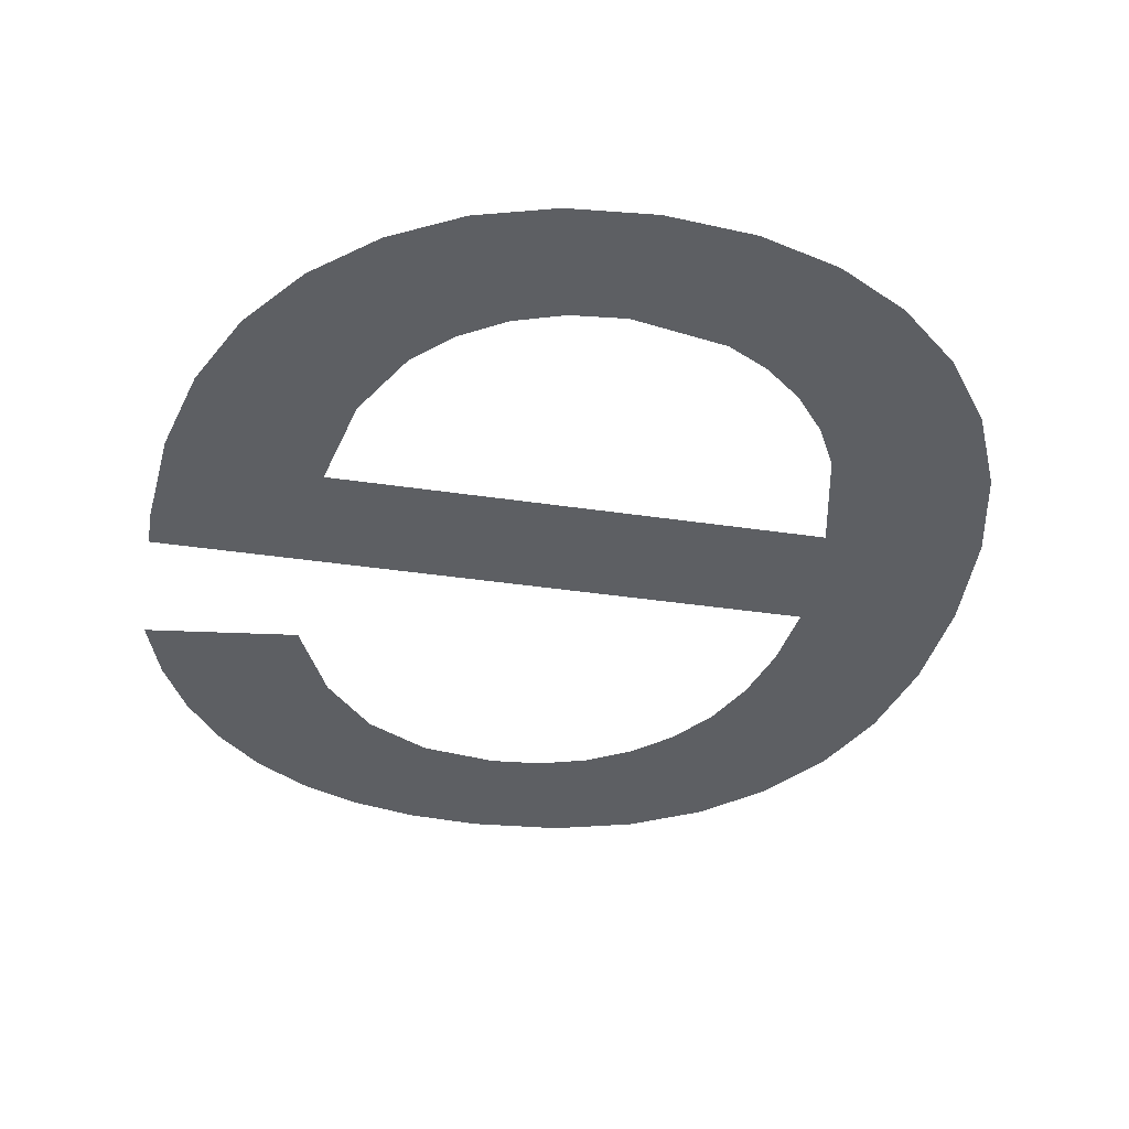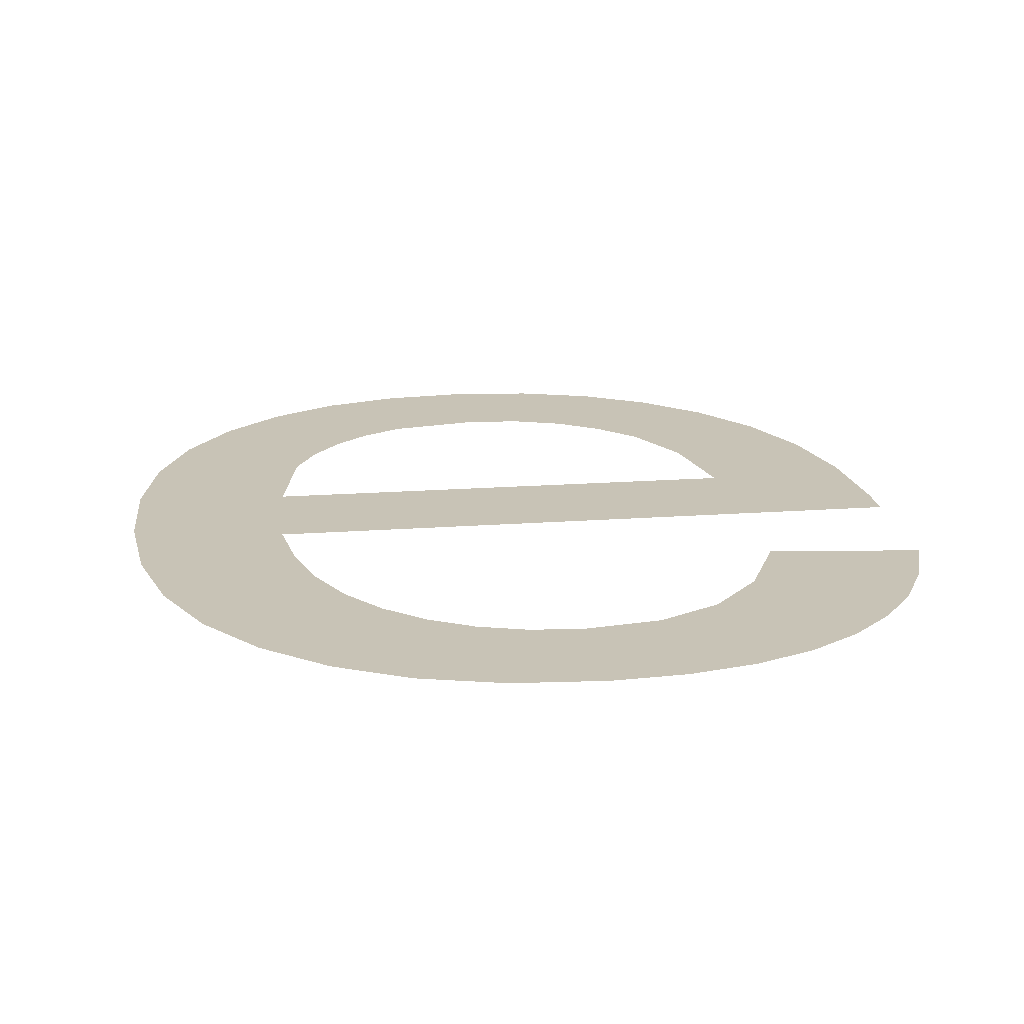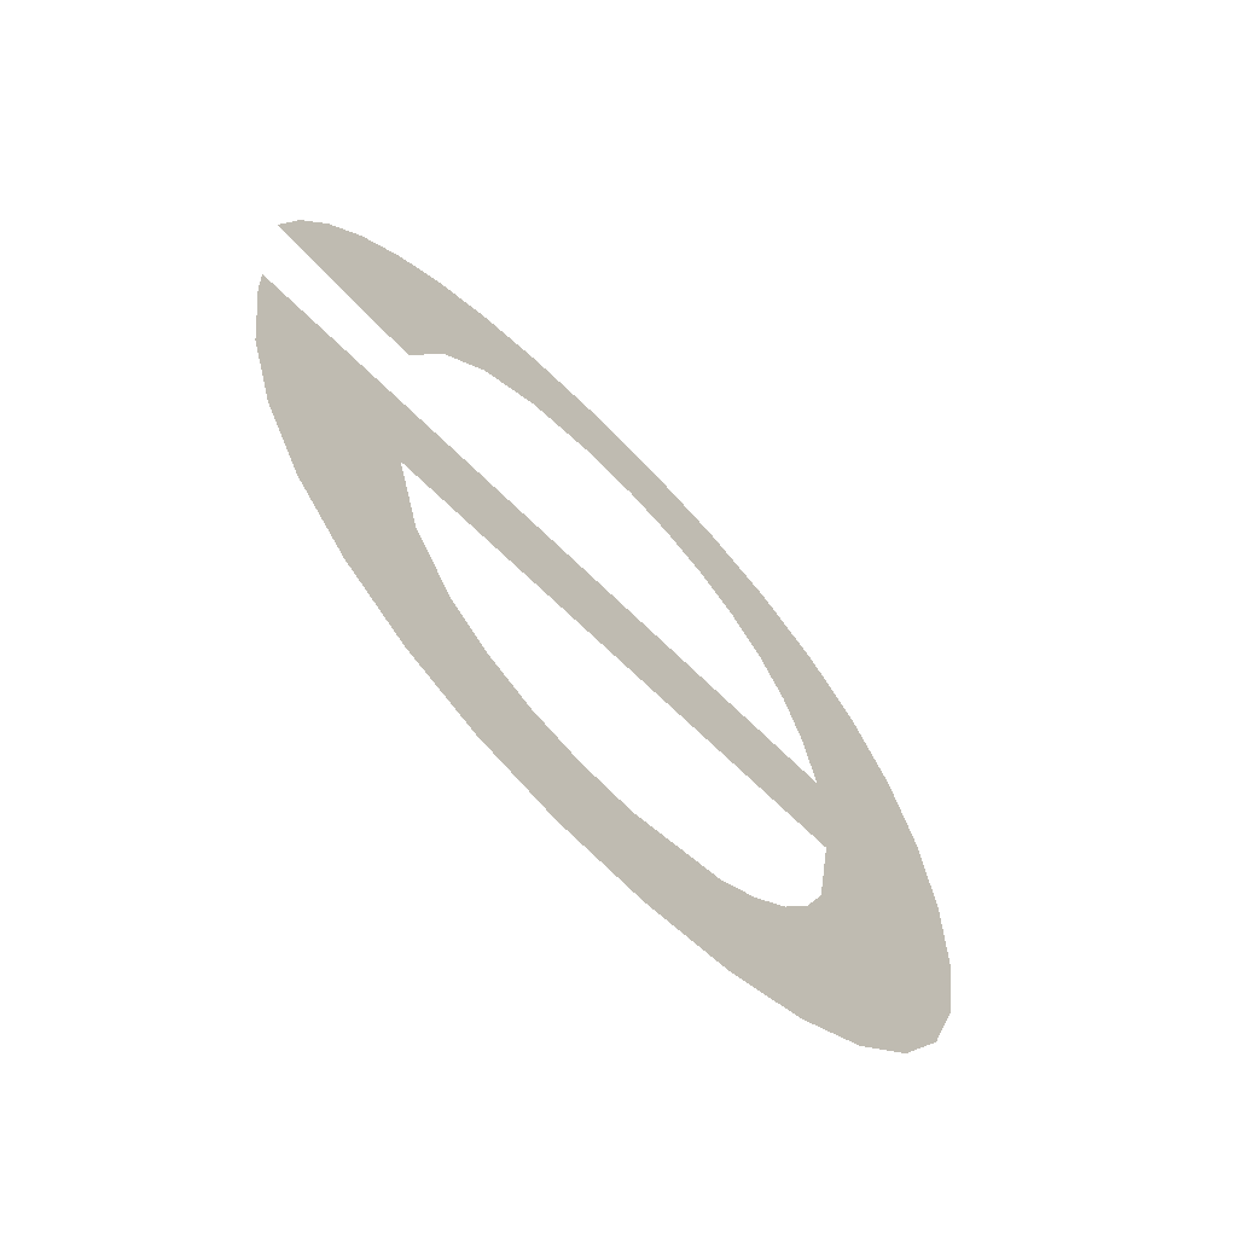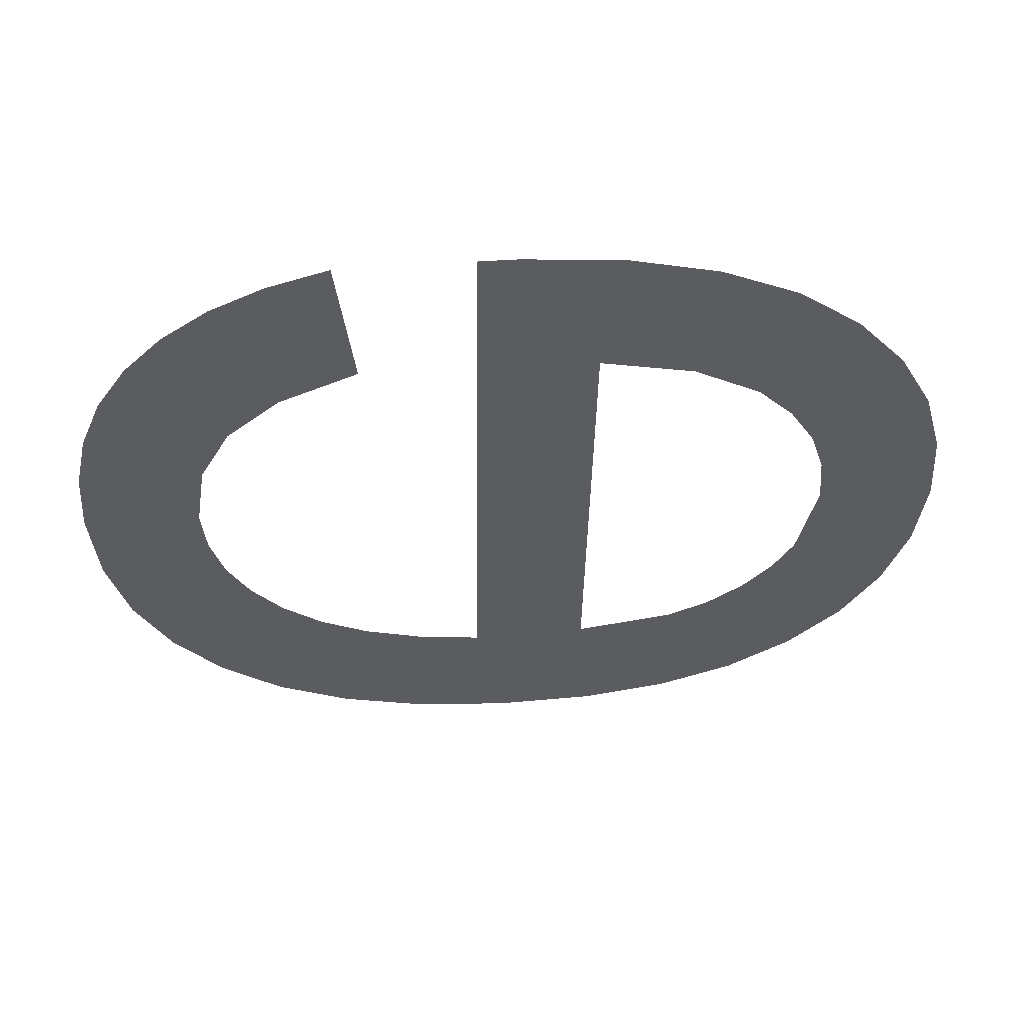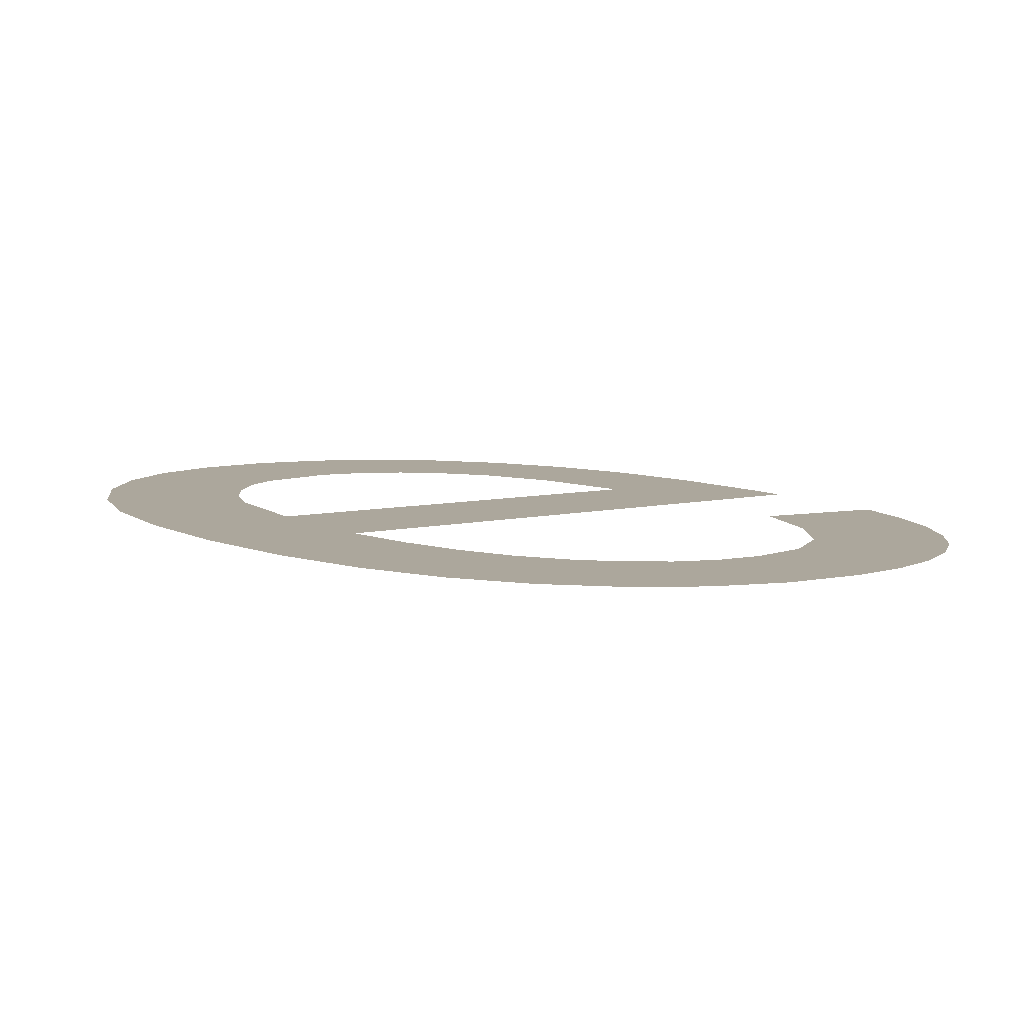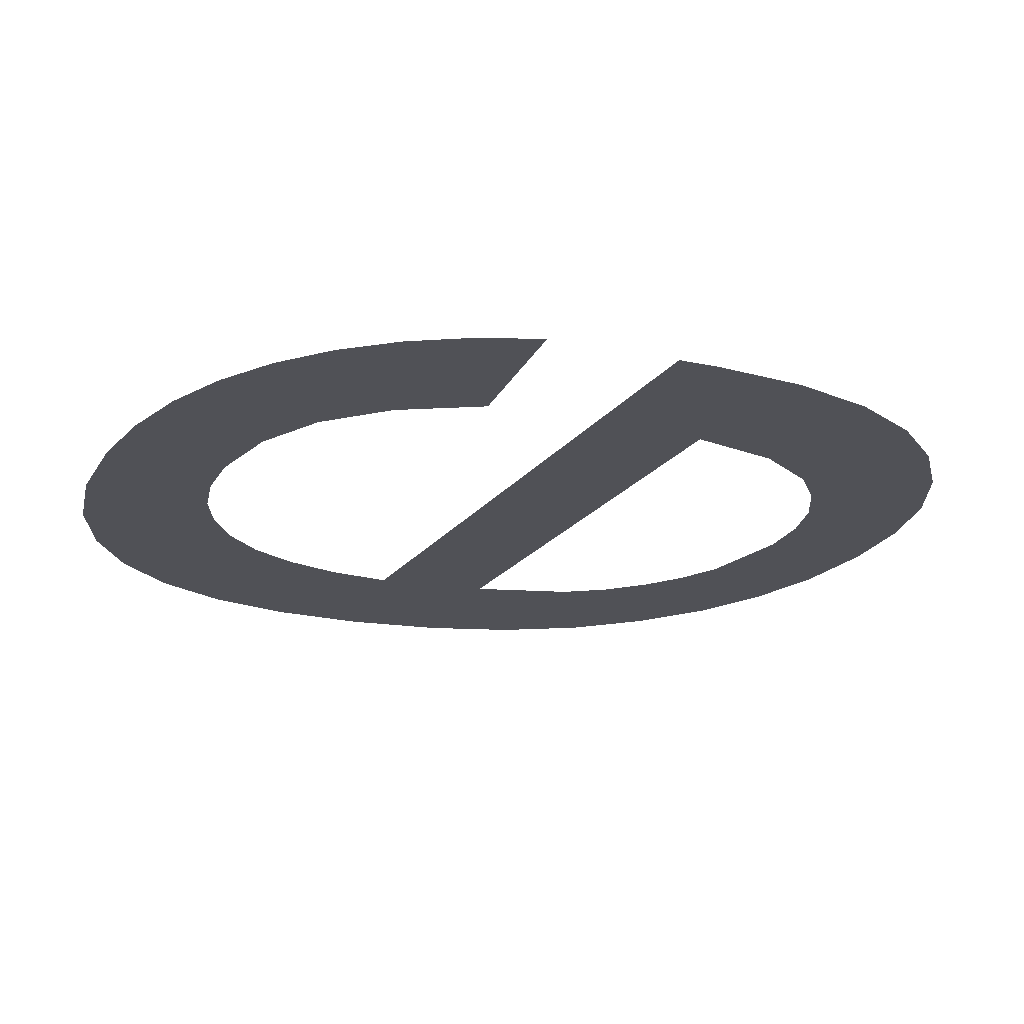
<metadata>
{"format":"obj","ext":"obj","renderer":"f3d","projection":"perspective","resolution":1024,"background":"white","views":[{"elev":-37.0,"azim":169.0,"up":"+Y"},{"elev":15.8,"azim":-9.4,"up":"+Y"},{"elev":-62.1,"azim":134.0,"up":"+Z"},{"elev":-35.7,"azim":89.2,"up":"+Y"},{"elev":5.4,"azim":-43.4,"up":"+Y"},{"elev":-22.4,"azim":62.2,"up":"+Y"}]}
</metadata>
<code>
o mesh235/mesh235-geometry#mesh235-geometry
v 0.5182 0.02702 -0.03253
v 0.5182 0.02713 -0.03428
v 0.5181 0.02708 -0.03339
v 0.5184 0.02698 -0.03177
v 0.5184 0.02718 -0.03507
v 0.5187 0.02693 -0.03111
v 0.5187 0.02723 -0.03575
v 0.5191 0.0269 -0.03056
v 0.5191 0.02726 -0.03632
v 0.5196 0.02687 -0.03012
v 0.5194 0.02706 -0.03313
v 0.5195 0.02703 -0.03255
v 0.5196 0.02729 -0.03678
v 0.5196 0.02699 -0.03204
v 0.5195 0.02713 -0.03417
v 0.5202 0.02685 -0.0298
v 0.525 0.02706 -0.03313
v 0.5197 0.02718 -0.03505
v 0.5199 0.02696 -0.03161
v 0.5203 0.02713 -0.03417
v 0.5202 0.02731 -0.0371
v 0.5201 0.02694 -0.03124
v 0.5237 0.02713 -0.03417
v 0.5199 0.02721 -0.03542
v 0.5205 0.02692 -0.03096
v 0.5241 0.02727 -0.03634
v 0.5202 0.02723 -0.03574
v 0.5209 0.02684 -0.02961
v 0.5245 0.02723 -0.03578
v 0.5236 0.02729 -0.03679
v 0.5205 0.02724 -0.03599
v 0.5208 0.02691 -0.03075
v 0.5248 0.02719 -0.03511
v 0.5235 0.02718 -0.035
v 0.5209 0.02732 -0.0373
v 0.5212 0.0269 -0.03063
v 0.525 0.02714 -0.03434
v 0.5232 0.02722 -0.03559
v 0.5208 0.02725 -0.03618
v 0.5217 0.02684 -0.02955
v 0.525 0.02708 -0.03347
v 0.523 0.02731 -0.03711
v 0.5216 0.02726 -0.03632
v 0.5217 0.0269 -0.03059
v 0.5229 0.02724 -0.03591
v 0.5216 0.02733 -0.03736
v 0.5223 0.02684 -0.02959
v 0.5225 0.02725 -0.03614
v 0.5223 0.02732 -0.0373
v 0.5223 0.02691 -0.03068
v 0.5221 0.02726 -0.03628
v 0.5229 0.02685 -0.02971
v 0.5229 0.02692 -0.03096
v 0.5234 0.02686 -0.0299
v 0.5233 0.02695 -0.03143
v 0.5237 0.027 -0.03213
v 0.5238 0.02687 -0.03018
v 0.525 0.02699 -0.03196
v 0.5242 0.0269 -0.03053
v 0.5245 0.02692 -0.03094
v 0.5248 0.02695 -0.03142
f 1 2 3
f 2 1 4
f 3 2 1
f 4 1 2
f 2 4 5
f 5 4 2
f 5 4 6
f 6 4 5
f 5 6 7
f 7 6 5
f 7 6 8
f 8 6 7
f 7 8 9
f 9 8 7
f 9 8 10
f 10 8 9
f 9 10 11
f 11 10 9
f 11 10 12
f 12 10 11
f 11 13 9
f 9 13 11
f 12 10 14
f 14 10 12
f 13 11 15
f 15 11 13
f 14 10 16
f 16 10 14
f 17 15 11
f 11 15 17
f 13 15 18
f 18 15 13
f 14 16 19
f 19 16 14
f 15 17 20
f 20 17 15
f 13 18 21
f 21 18 13
f 19 16 22
f 22 16 19
f 20 17 23
f 23 17 20
f 21 18 24
f 24 18 21
f 22 16 25
f 25 16 22
f 23 17 26
f 26 17 23
f 21 24 27
f 27 24 21
f 25 16 28
f 28 16 25
f 26 17 29
f 29 17 26
f 30 23 26
f 26 23 30
f 21 27 31
f 31 27 21
f 25 28 32
f 32 28 25
f 29 17 33
f 33 17 29
f 30 34 23
f 23 34 30
f 21 31 35
f 35 31 21
f 32 28 36
f 36 28 32
f 33 17 37
f 37 17 33
f 30 38 34
f 34 38 30
f 35 31 39
f 39 31 35
f 36 28 40
f 40 28 36
f 37 17 41
f 41 17 37
f 42 38 30
f 30 38 42
f 35 39 43
f 43 39 35
f 36 40 44
f 44 40 36
f 42 45 38
f 38 45 42
f 35 43 46
f 46 43 35
f 44 40 47
f 47 40 44
f 42 48 45
f 45 48 42
f 46 43 49
f 49 43 46
f 44 47 50
f 50 47 44
f 49 48 42
f 42 48 49
f 49 43 51
f 51 43 49
f 50 47 52
f 52 47 50
f 49 51 48
f 48 51 49
f 50 52 53
f 53 52 50
f 53 52 54
f 54 52 53
f 53 54 55
f 55 54 53
f 55 54 56
f 56 54 55
f 56 54 57
f 57 54 56
f 56 57 58
f 58 57 56
f 58 57 59
f 59 57 58
f 58 59 60
f 60 59 58
f 58 60 61
f 61 60 58

</code>
